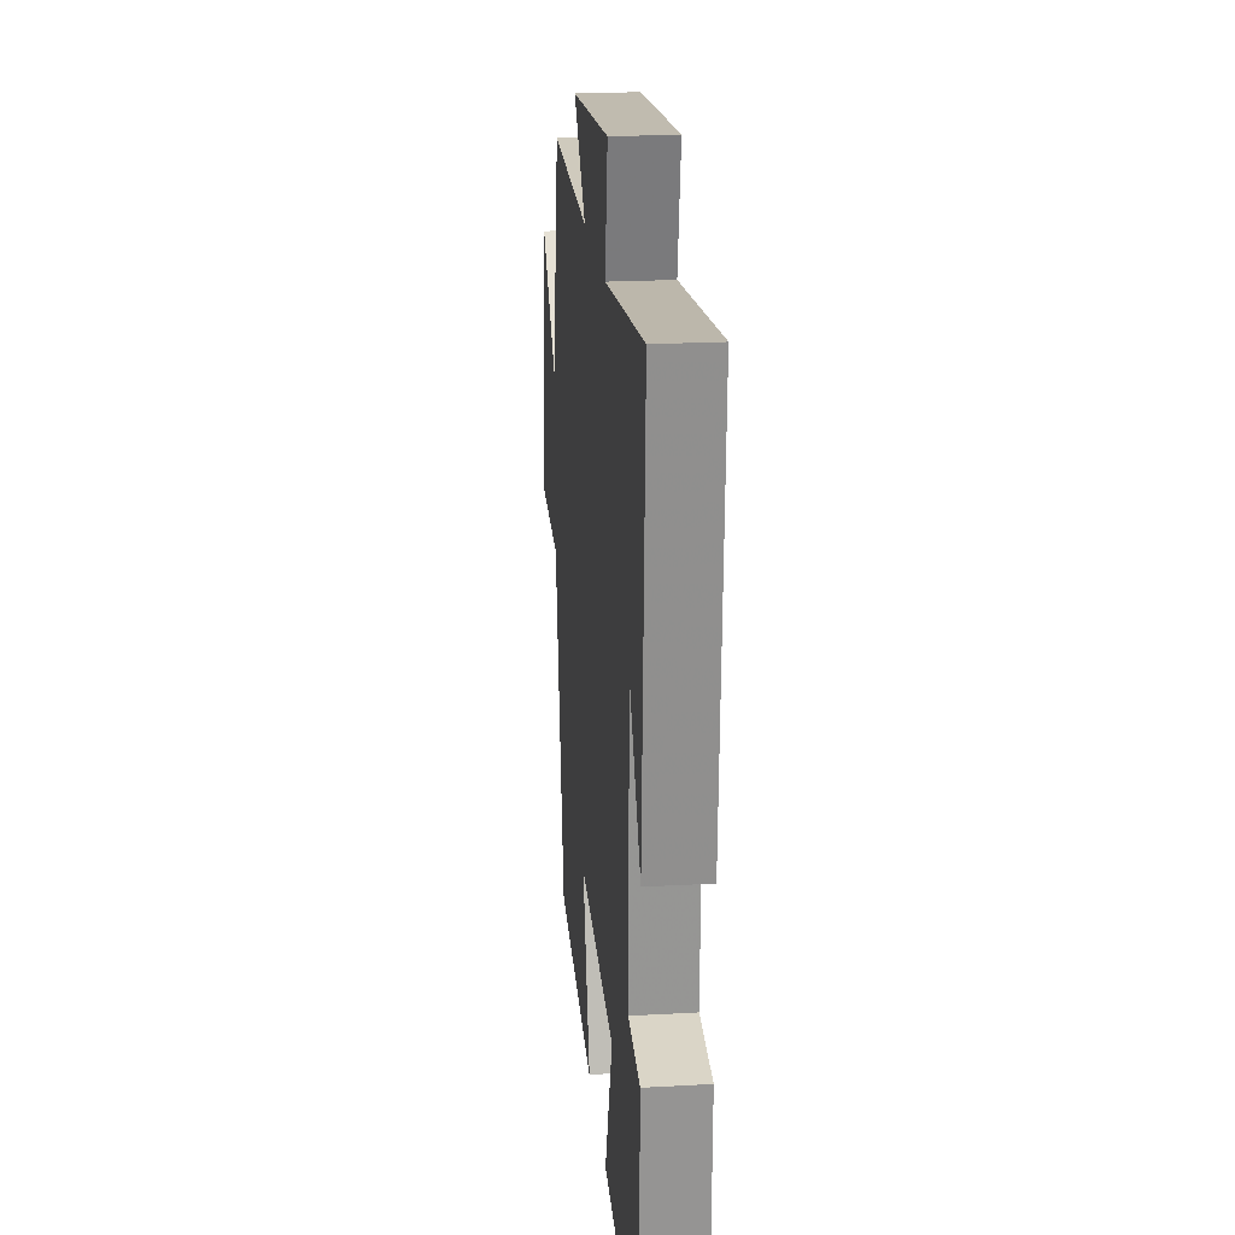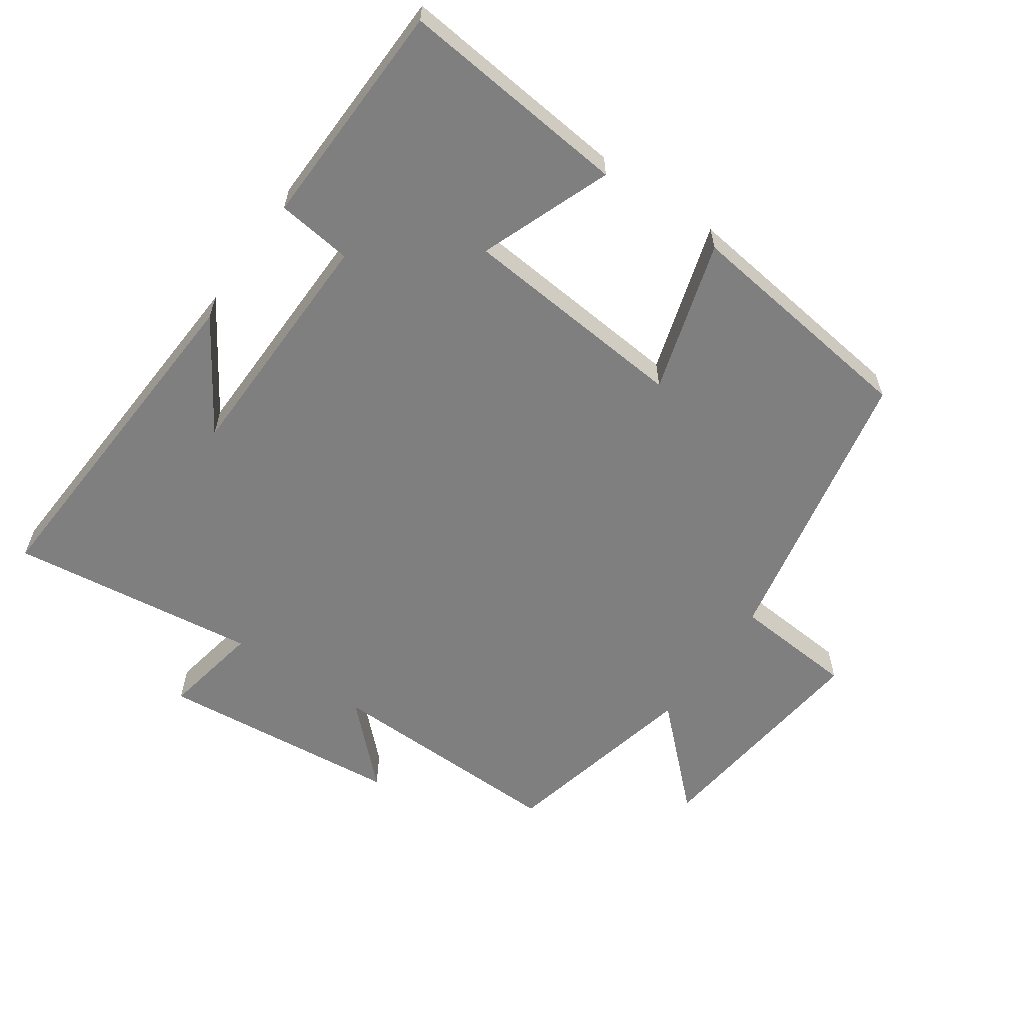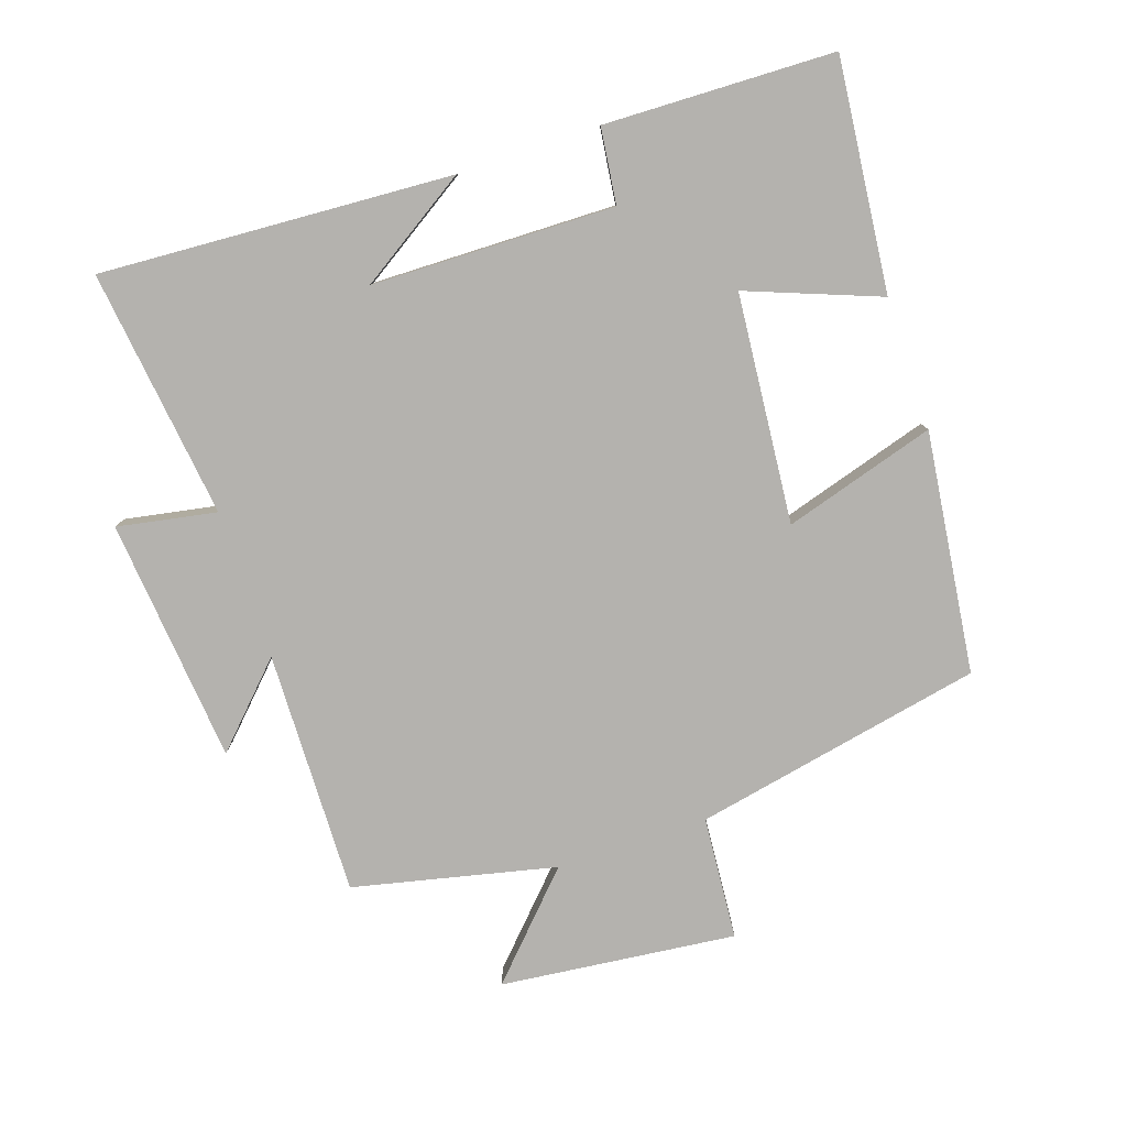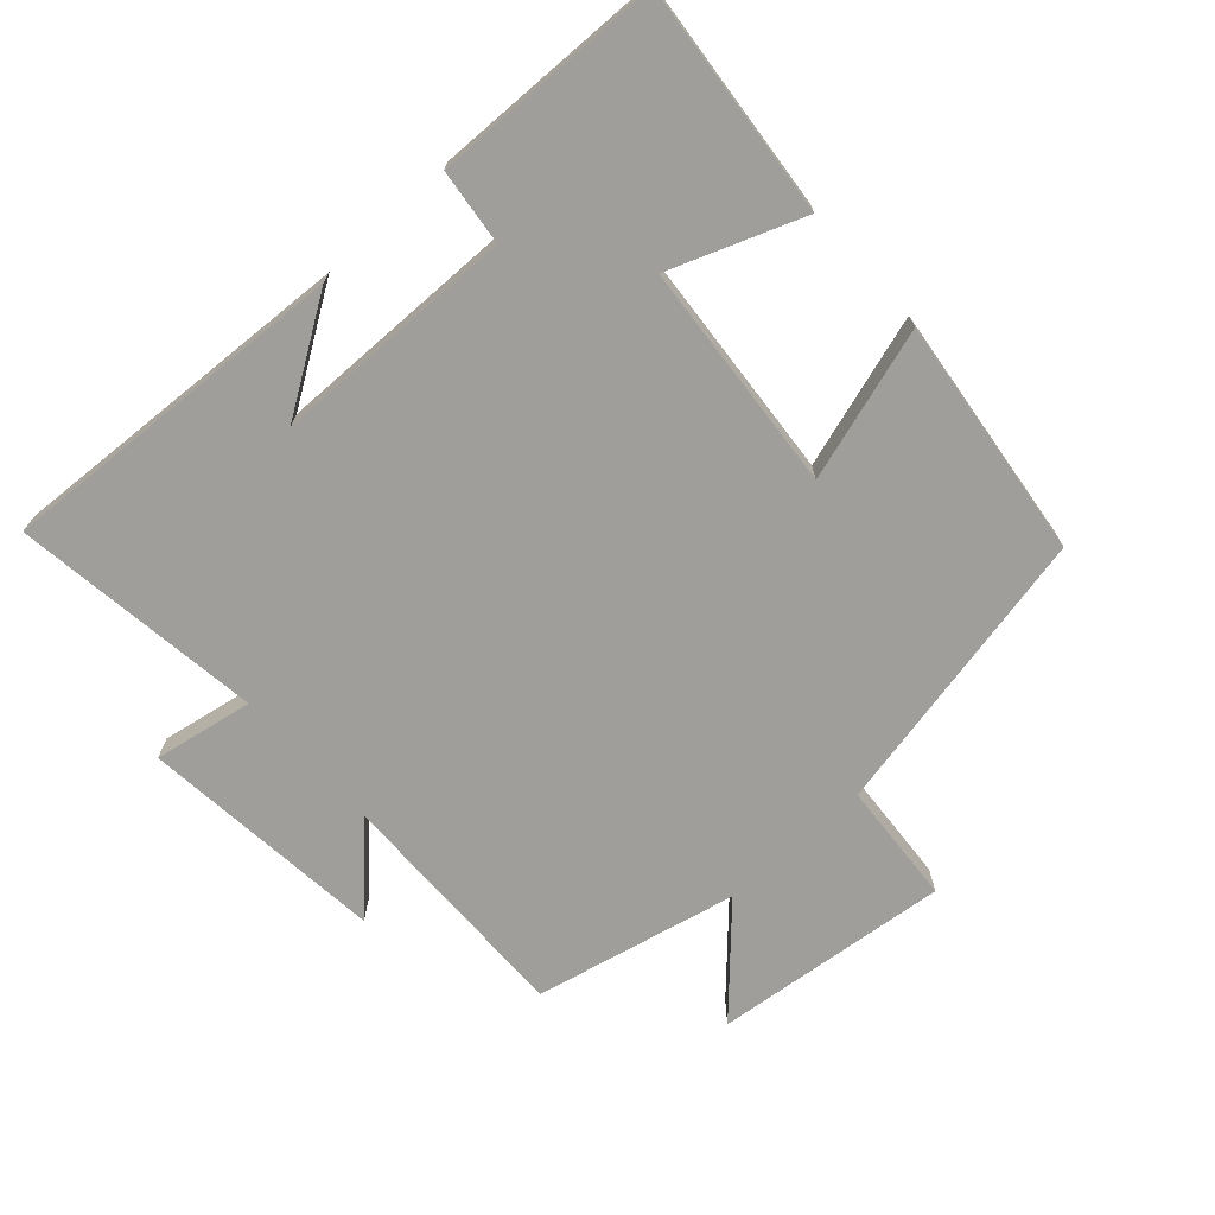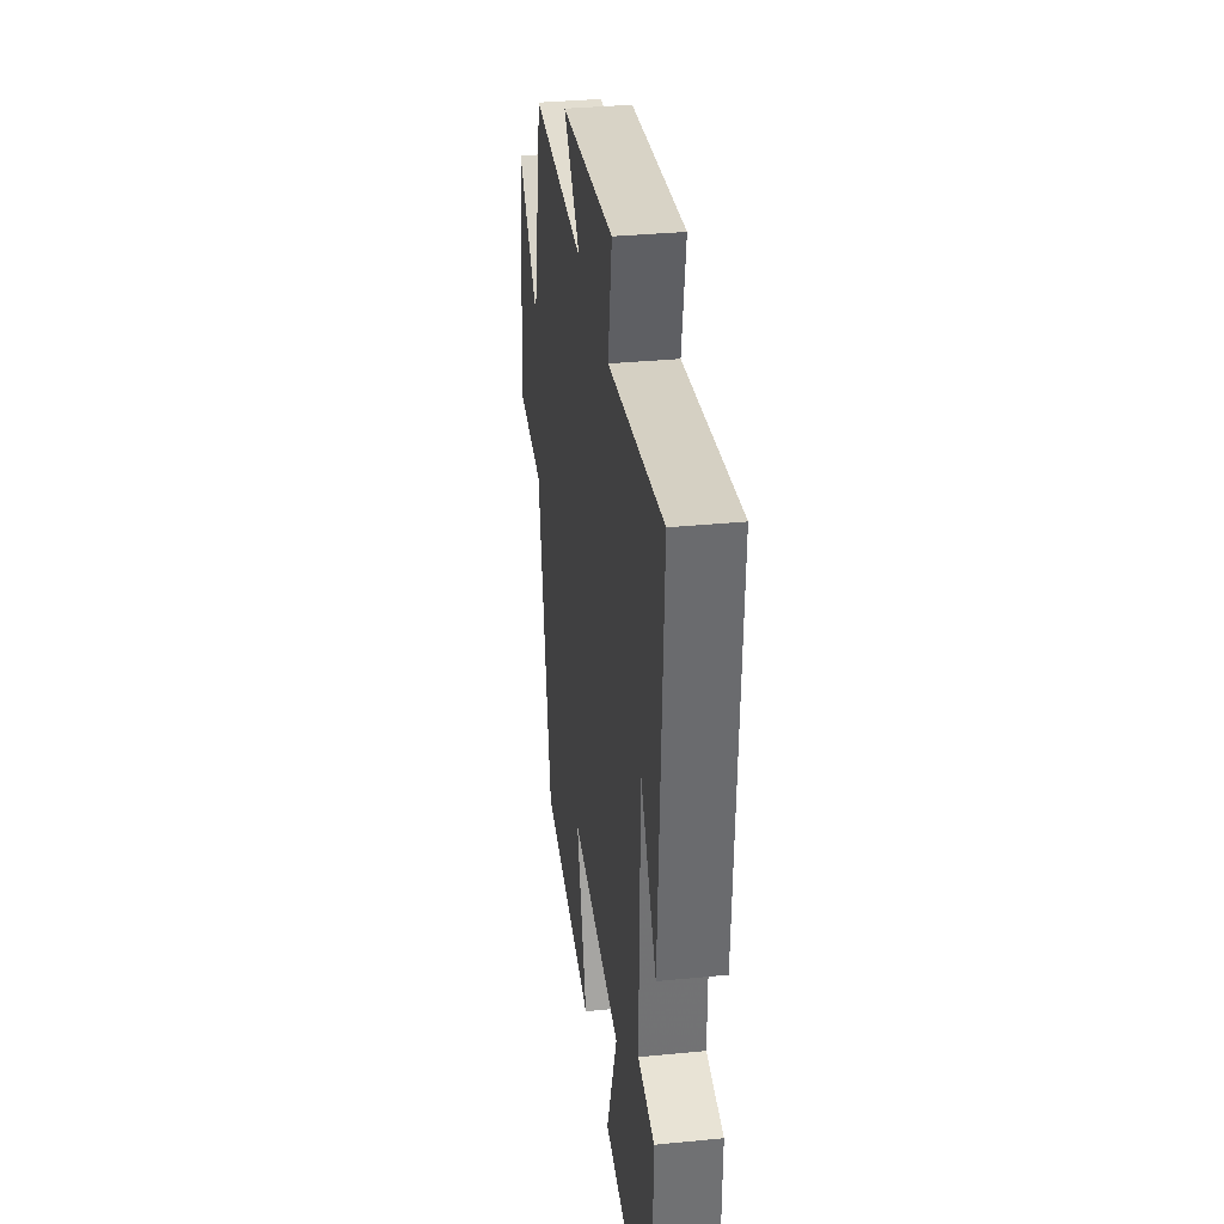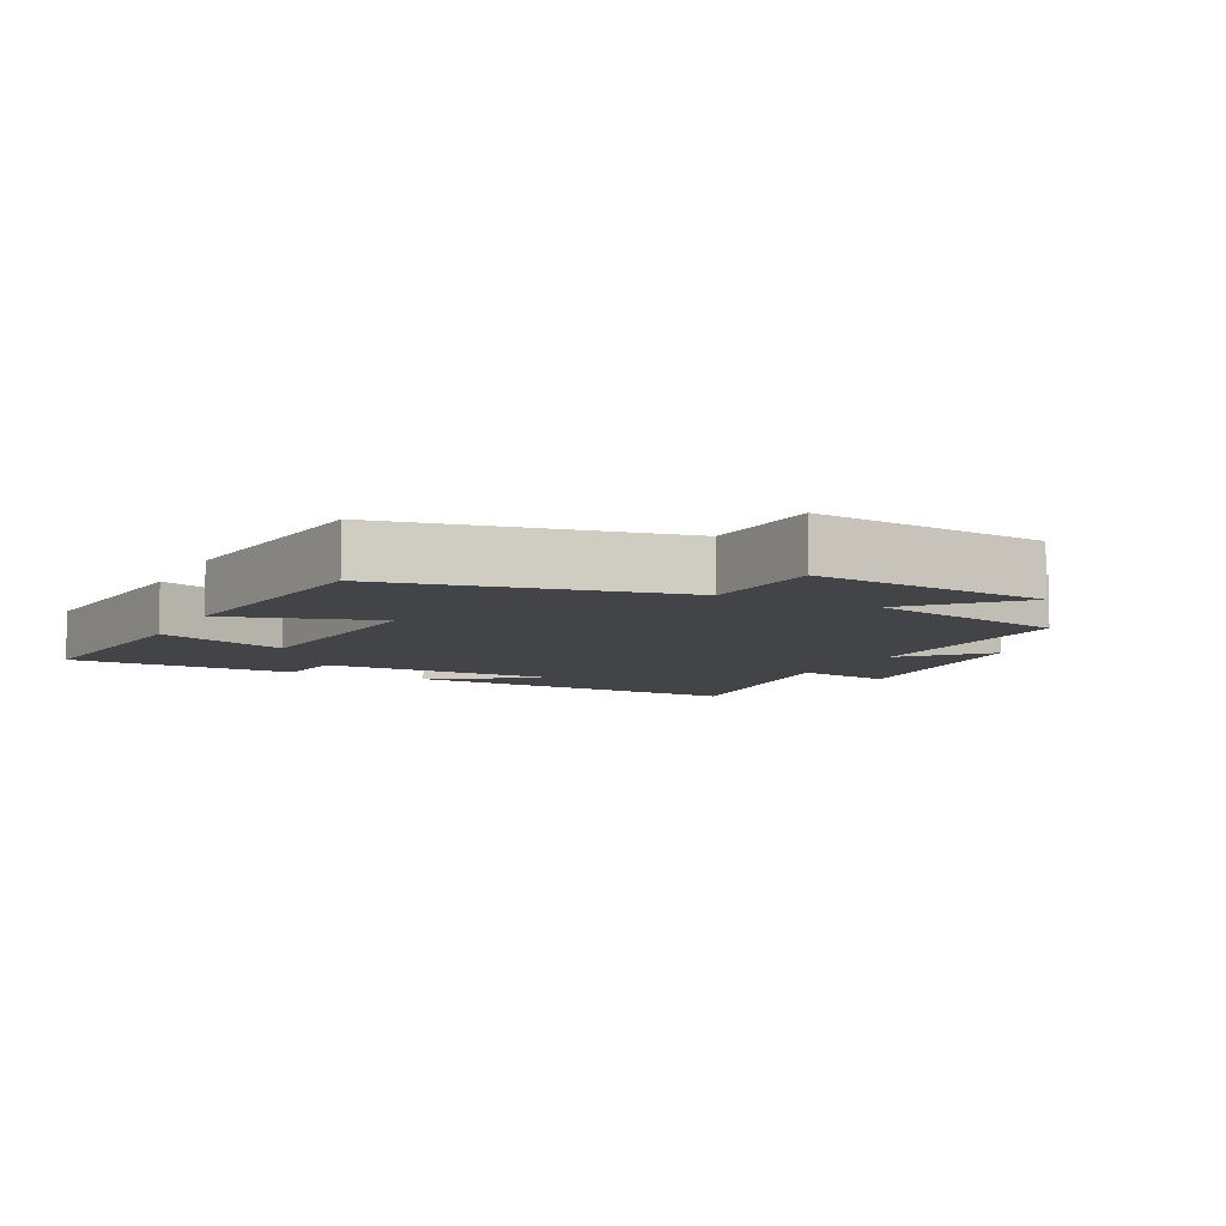
<metadata>
{"format":"obj","ext":"obj","renderer":"f3d","projection":"perspective","resolution":1024,"background":"white","views":[{"elev":21.8,"azim":84.4,"up":"+Z"},{"elev":-59.7,"azim":145.1,"up":"+Y"},{"elev":-79.8,"azim":108.5,"up":"+Y"},{"elev":-70.8,"azim":132.3,"up":"+Y"},{"elev":33.8,"azim":82.4,"up":"+Z"},{"elev":-7.7,"azim":-116.8,"up":"+Y"}]}
</metadata>
<code>
v 0.53 0.07 0.548
v 0.5 0.07 0.021
v 0.393 0.07 0.187
v 0.387 0.07 -0.177
v 0.5 0.07 -0.191
v 0.491 0.07 -0.535
v 0.146 0.07 -0.5
v 0.221 0.07 -0.303
v -0.121 0.07 -0.273
v -0.052 0.07 -0.5
v -0.412 0.07 -0.455
v -0.5 0.07 -0.022
v -0.684 0.07 -0.008
v -0.646 0.07 0.344
v -0.5 0.07 0.206
v -0.432 0.07 0.508
v -0.067 0.07 0.5
v -0.182 0.07 0.612
v 0.184 0.07 0.648
v 0.157 0.07 0.5
v 0.53 0 0.548
v 0.5 0 0.021
v 0.393 0 0.187
v 0.387 0 -0.177
v 0.5 0 -0.191
v 0.491 0 -0.535
v 0.146 0 -0.5
v 0.221 0 -0.303
v -0.121 0 -0.273
v -0.052 0 -0.5
v -0.412 0 -0.455
v -0.5 0 -0.022
v -0.684 0 -0.008
v -0.646 0 0.344
v -0.5 0 0.206
v -0.432 0 0.508
v -0.067 0 0.5
v -0.182 0 0.612
v 0.184 0 0.648
v 0.157 0 0.5
f 17 18 19 20
f 15 16 17
f 15 17 20
f 12 13 14 15
f 9 10 11 12
f 8 9 12 15
f 5 6 7 8
f 4 5 8
f 3 4 8 15
f 1 2 3
f 1 3 15 20
f 40 39 38 37
f 37 36 35
f 40 37 35
f 35 34 33 32
f 32 31 30 29
f 35 32 29 28
f 28 27 26 25
f 28 25 24
f 35 28 24 23
f 23 22 21
f 40 35 23 21
f 1 21 22 2
f 2 22 23 3
f 3 23 24 4
f 4 24 25 5
f 5 25 26 6
f 6 26 27 7
f 7 27 28 8
f 8 28 29 9
f 9 29 30 10
f 10 30 31 11
f 11 31 32 12
f 12 32 33 13
f 13 33 34 14
f 14 34 35 15
f 15 35 36 16
f 16 36 37 17
f 17 37 38 18
f 18 38 39 19
f 19 39 40 20
f 20 40 21 1

</code>
